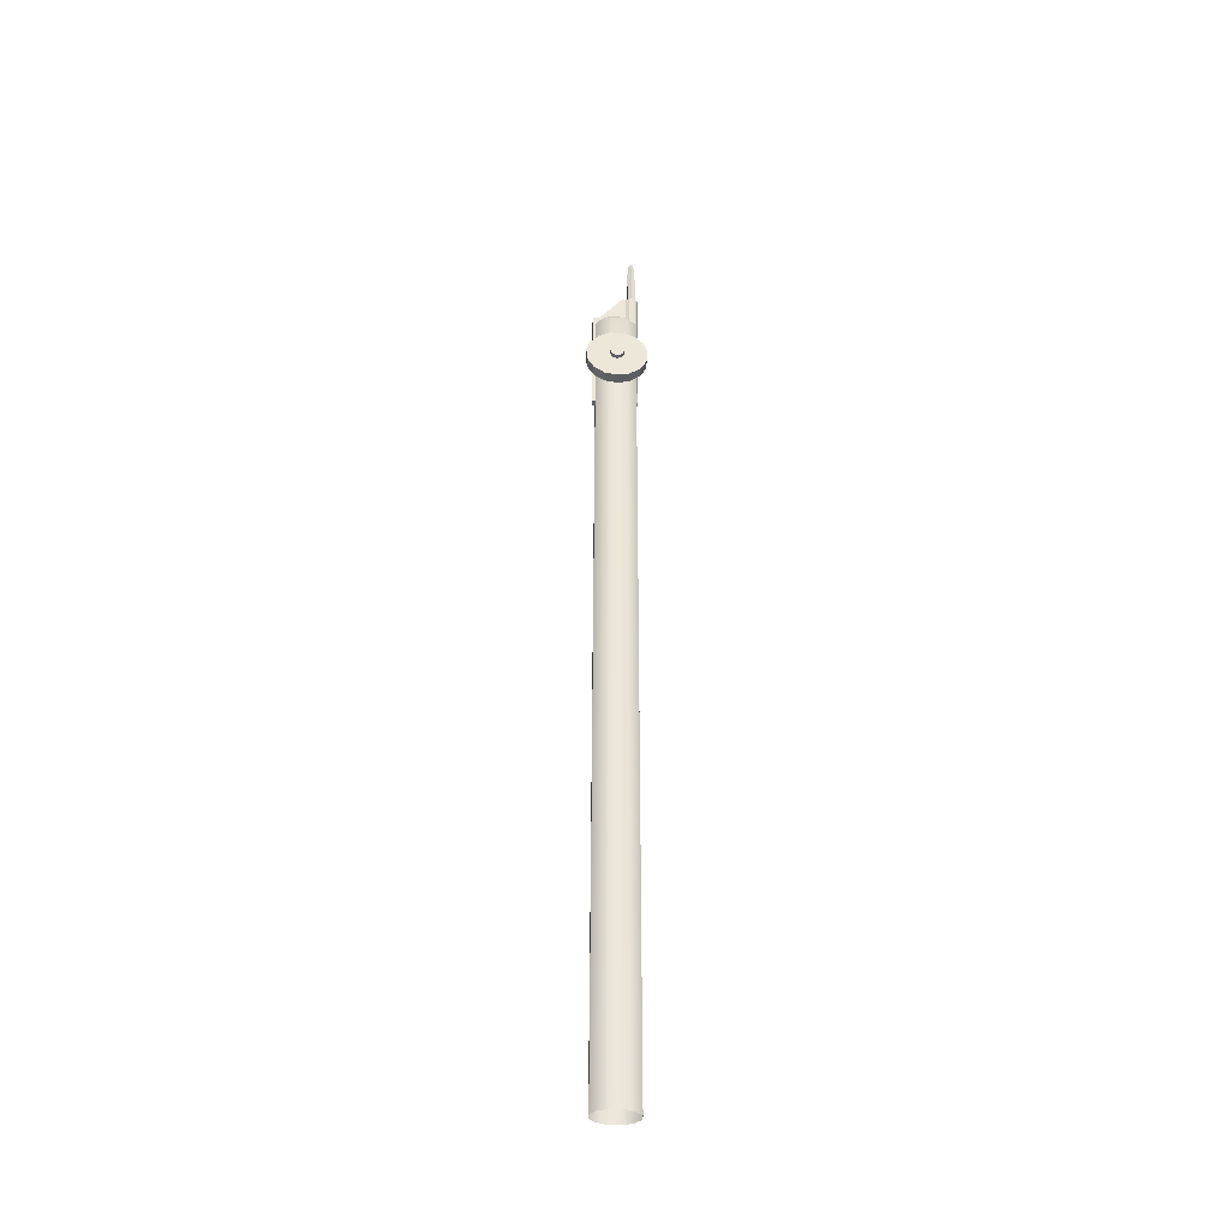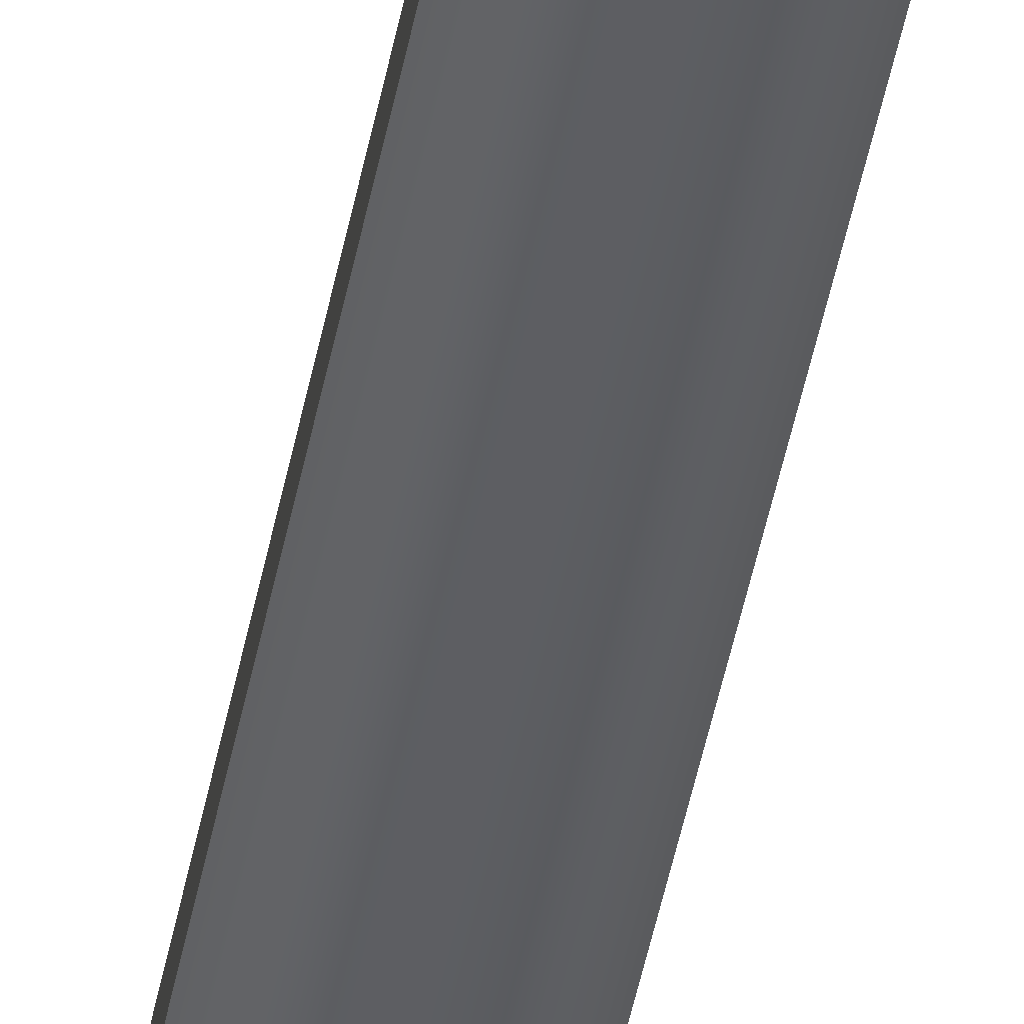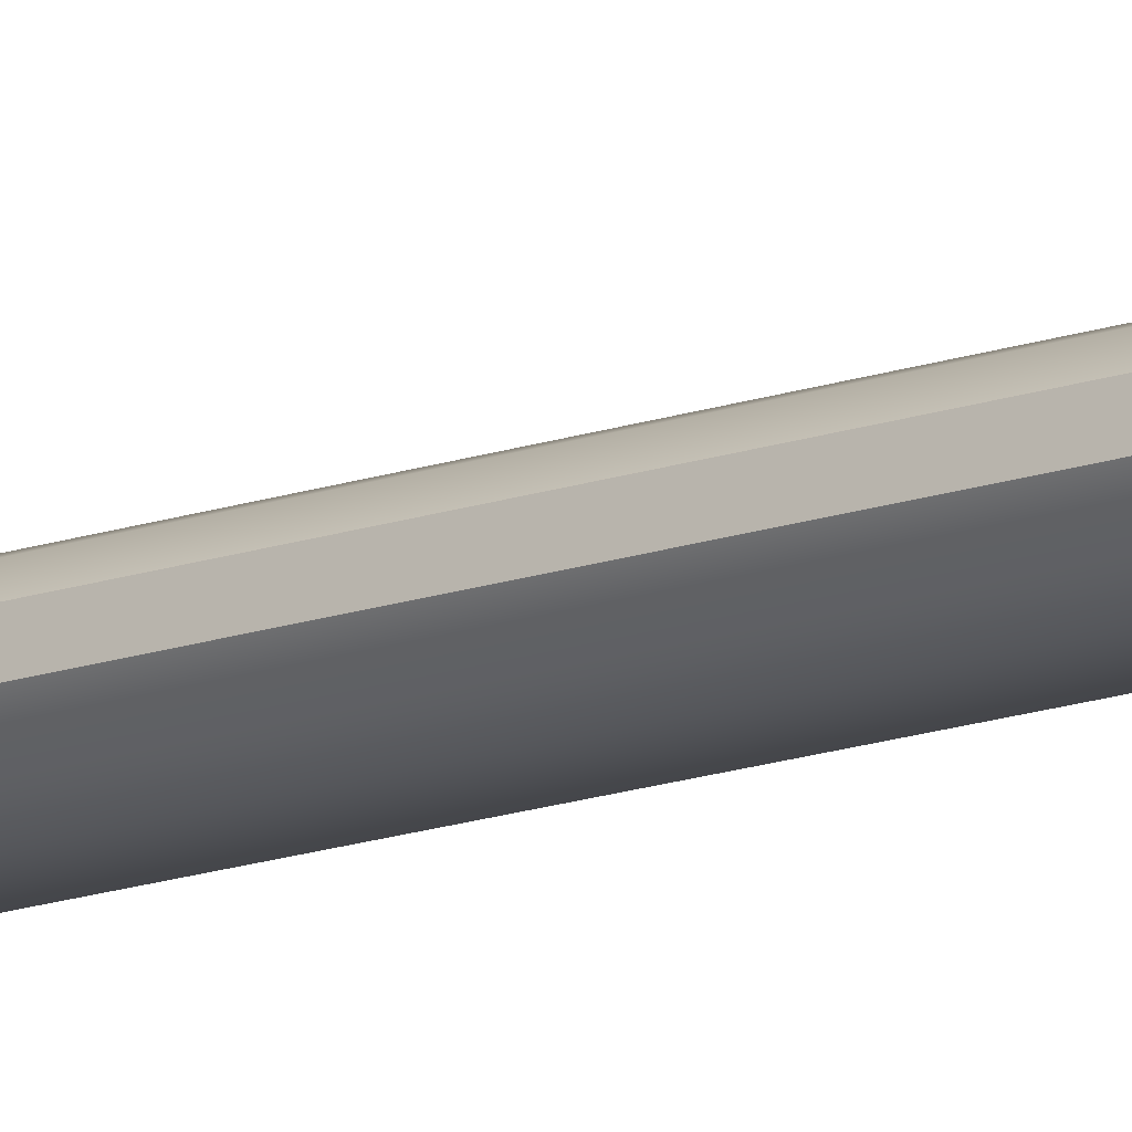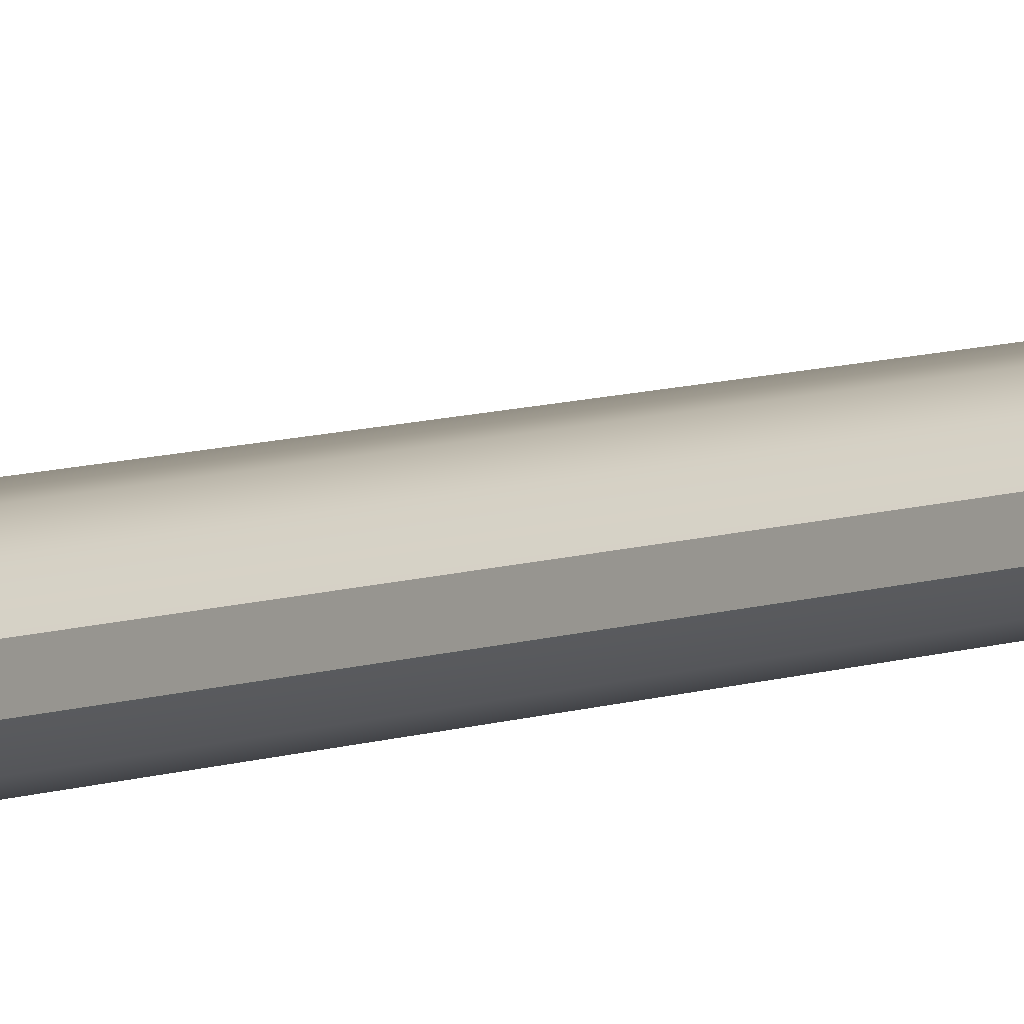
<metadata>
{"format":"obj","ext":"obj","renderer":"f3d","projection":"perspective","resolution":1024,"background":"white","views":[{"elev":-40.3,"azim":176.6,"up":"+Z"},{"elev":-38.8,"azim":-9.3,"up":"+Y"},{"elev":-17.1,"azim":-55.7,"up":"+Y"},{"elev":5.0,"azim":31.9,"up":"+Y"}]}
</metadata>
<code>
o Circle
v 0.000189 0.000776 -0.009059
v 0.000921 0.00109 -0.009059
v -4.8e-05 0.000527 -0.009059
v -0.000101 -0.000504 -0.009127
v 0.000176 -0.000795 -0.009127
v 0.000916 -0.001112 -0.009127
v 0.002324 -0.001112 -0.009127
v 0.003065 -0.000795 -0.009127
v 0.003341 -0.000504 -0.009127
v 0.003288 0.000527 -0.009059
v 0.003052 0.000776 -0.009059
v 0.00232 0.00109 -0.009059
v 8.2e-05 0.000929 -0.09958
v 0.000883 0.001273 -0.09958
v -0.000475 0.000344 -0.09958
v -0.000475 -0.000344 -0.09958
v 8.2e-05 -0.000929 -0.09958
v 0.000883 -0.001273 -0.09958
v 0.002357 -0.001273 -0.09958
v 0.003159 -0.000929 -0.09958
v 0.003716 -0.000344 -0.09958
v 0.003716 0.000344 -0.09958
v 0.003159 0.000929 -0.09958
v 0.002357 0.001273 -0.09958
v 0.003716 -0.000344 -0.02121
v 0.003159 -0.000929 -0.02121
v 0.000883 0.001273 -0.02121
v 8.2e-05 0.000929 -0.02121
v 0.002357 0.001273 -0.02121
v 0.003716 0.000344 -0.02121
v 0.003159 0.000929 -0.02121
v -0.000475 -0.000344 -0.02121
v -0.000475 0.000344 -0.02121
v 8.2e-05 -0.000929 -0.02121
v 0.000883 -0.001273 -0.02121
v 0.002357 -0.001273 -0.02121
v 8.2e-05 0.000929 -0.009381
v 0.000883 0.001273 -0.009381
v 0.003159 0.000929 -0.009381
v 0.002357 0.001273 -0.009381
v -0.000475 0.000344 -0.009381
v 0.003716 0.000344 -0.009381
v 8.2e-05 -0.000929 -0.009381
v 0.000883 -0.001273 -0.009381
v 0.002357 -0.001273 -0.009381
v 0.003159 -0.000929 -0.009381
v 0.003716 -0.000344 -0.009381
v -0.000475 -0.000344 -0.009381
v 0.004042 0.00031 -0.02093
v 0.004042 -0.00031 -0.02093
v 0.004042 0.00031 -0.008513
v 0.004042 -0.00031 -0.008513
v 0.000541 0.00031 -0.005445
v 0.000541 -0.00031 -0.005445
v 0.000541 0.00031 -0.02093
v 0.000541 -0.00031 -0.02093
v 0.000966 0.00031 -0.02093
v 0.000966 -0.00031 -0.005445
v 0.000966 -0.00031 -0.02093
v 0.000966 0.00031 -0.005445
v -0.00053 0.00026 -0.02093
v -0.00053 -0.00026 -0.02093
v -0.000643 0 -0.02093
v -0.00053 -0.00026 -0.005445
v -0.00053 0.00026 -0.005445
v -0.000643 0 -0.005445
v 0.000206 -0.000476 -0.005445
v -0.000401 -0.000383 -0.005445
v -0.000111 -0.000518 -0.005445
v 0.000206 0.000476 -0.02093
v -0.000401 0.000383 -0.02093
v -0.000111 0.000518 -0.02093
v -0.000401 0.000383 -0.005445
v 0.000206 0.000476 -0.005445
v -0.000111 0.000518 -0.005445
v -0.000401 -0.000383 -0.02093
v 0.000206 -0.000476 -0.02093
v -0.000111 -0.000518 -0.02093
v 0.003405 0.00031 -0.008513
v 0.003405 -0.00031 -0.02093
v 0.003405 0.00031 -0.02093
v 0.003405 -0.00031 -0.008513
v 0.000118 0.000109 -0.005445
v 0.000118 -0.000109 -0.005445
v -0.00026 -9.1e-05 -0.005445
v -0.00026 9.1e-05 -0.005445
v -0.000299 0 -0.005445
v -0 -0.000168 -0.005445
v -0.000214 -0.000135 -0.005445
v -0.000112 -0.000182 -0.005445
v -0.000214 0.000135 -0.005445
v -0 0.000168 -0.005445
v -0.000112 0.000182 -0.005445
v 0 0.000448 -0.005893
v 0 0.000448 -0.001192
v 0.000388 0.000224 -0.005893
v 0.000388 0.000224 -0.001192
v 0.000388 -0.000224 -0.005893
v 0.000388 -0.000224 -0.001192
v 0 -0.000448 -0.005893
v 0 -0.000448 -0.001192
v -0.000388 -0.000224 -0.005893
v -0.000388 -0.000224 -0.001192
v -0.000388 0.000224 -0.005893
v -0.000388 0.000224 -0.001192
v 0 -0 0.000723
v 0 -0 0.000723
v 0 -0 0.000723
v 0 -0 0.000723
v 0 -0 0.000723
v 0 -0 0.000723
v 0.000259 0.000149 0
v 0.000259 -0.000149 0
v -0.000259 -0.000149 0
v -0.000259 0.000149 0
v 0 0.000299 0
v 0 -0.000299 0
v 0.00162 0.001305 -0.01921
v 0.00162 0.002394 -0.01921
v 0.002904 0.001305 -0.01894
v 0.002904 0.002394 -0.01894
v 0.003966 0.001305 -0.01817
v 0.003966 0.002394 -0.01817
v 0.004622 0.001305 -0.01703
v 0.004622 0.002394 -0.01703
v 0.004759 0.001305 -0.01573
v 0.004759 0.002394 -0.01573
v 0.004353 0.001305 -0.01448
v 0.004353 0.002394 -0.01448
v 0.003475 0.001305 -0.0135
v 0.003475 0.002394 -0.0135
v 0.002276 0.001305 -0.01297
v 0.002276 0.002394 -0.01297
v 0.000964 0.001305 -0.01297
v 0.000964 0.002394 -0.01297
v -0.000235 0.001305 -0.0135
v -0.000235 0.002394 -0.0135
v -0.001113 0.001305 -0.01448
v -0.001113 0.002394 -0.01448
v -0.001518 0.001305 -0.01573
v -0.001518 0.002394 -0.01573
v -0.001381 0.001305 -0.01703
v -0.001381 0.002394 -0.01703
v -0.000725 0.001305 -0.01817
v -0.000725 0.002394 -0.01817
v 0.000337 0.001305 -0.01894
v 0.000337 0.002394 -0.01894
v 0.00162 -0.001894 -0.01679
v 0.00162 0.002823 -0.01679
v 0.002141 -0.001894 -0.01658
v 0.002141 0.002823 -0.01658
v 0.002357 -0.001894 -0.01606
v 0.002357 0.002823 -0.01606
v 0.002141 -0.001894 -0.01554
v 0.002141 0.002823 -0.01554
v 0.00162 -0.001894 -0.01532
v 0.00162 0.002823 -0.01532
v 0.001099 -0.001894 -0.01554
v 0.001099 0.002823 -0.01554
v 0.000884 -0.001894 -0.01606
v 0.000884 0.002823 -0.01606
v 0.001099 -0.001894 -0.01658
v 0.001099 0.002823 -0.01658
f 49 51 52 50
f 81 49 50 80
f 67 77 56 54
f 82 80 50 52
f 53 55 70 74
f 60 57 55 53
f 60 53 54 58
f 73 71 61 65
f 79 60 58 82
f 64 66 63 62
f 66 65 61 63
f 67 69 78 77
f 69 68 76 78
f 73 75 72 71
f 75 74 70 72
f 64 62 76 68
f 79 81 57 60
f 54 56 59 58
f 55 57 59 56
f 51 49 81 79
f 51 79 82 52
f 58 59 80 82
f 57 81 80 59
f 65 86 91 73
f 74 92 83 53
f 64 85 87 66
f 67 88 90 69
f 73 91 93 75
f 66 87 86 65
f 68 89 85 64
f 53 83 84 54
f 69 90 89 68
f 75 93 92 74
f 54 84 88 67
f 118 119 121 120
f 120 121 123 122
f 122 123 125 124
f 124 125 127 126
f 126 127 129 128
f 128 129 131 130
f 130 131 133 132
f 132 133 135 134
f 134 135 137 136
f 136 137 139 138
f 138 139 141 140
f 140 141 143 142
f 142 143 145 144
f 121 119 147 145 143 141 139 137 135 133 131 129 127 125 123
f 144 145 147 146
f 146 147 119 118
f 118 120 122 124 126 128 130 132 134 136 138 140 142 144 146
f 148 149 151 150
f 150 151 153 152
f 152 153 155 154
f 154 155 157 156
f 156 157 159 158
f 158 159 161 160
f 151 149 163 161 159 157 155 153
f 160 161 163 162
f 162 163 149 148
f 148 150 152 154 156 158 160 162
f 26 20 21 25
f 28 27 14 13
f 27 29 24 14
f 25 21 22 30
f 30 22 23 31
f 33 15 16 32
f 32 16 17 34
f 31 23 24 29
f 34 17 18 35
f 35 18 19 36
f 28 13 15 33
f 36 19 20 26
f 45 36 26 46
f 37 28 33 41
f 44 35 36 45
f 43 34 35 44
f 39 31 29 40
f 48 32 34 43
f 25 30 33 32
f 42 30 31 39
f 32 48 47 25
f 38 40 29 27
f 37 38 27 28
f 46 26 25 47
f 33 30 42 41
f 2 1 3 10 11 12
f 5 6 7 8 9 4
f 1 2 38 37
f 12 11 39 40
f 3 1 37 41
f 2 12 40 38
f 11 10 42 39
f 10 3 41 42
f 5 43 44 6
f 7 45 46 8
f 9 47 48 4
f 4 48 43 5
f 6 44 45 7
f 8 46 47 9
f 94 95 97 96
f 96 97 99 98
f 98 99 101 100
f 100 101 103 102
f 113 112 107 108
f 102 103 105 104
f 104 105 95 94
f 94 96 98 100 102 104
f 107 106 111 110 109 108
f 115 114 110 111
f 112 116 106 107
f 117 113 108 109
f 116 115 111 106
f 114 117 109 110
f 103 101 117 114
f 95 105 115 116
f 101 99 113 117
f 97 95 116 112
f 105 103 114 115
f 99 97 112 113

</code>
